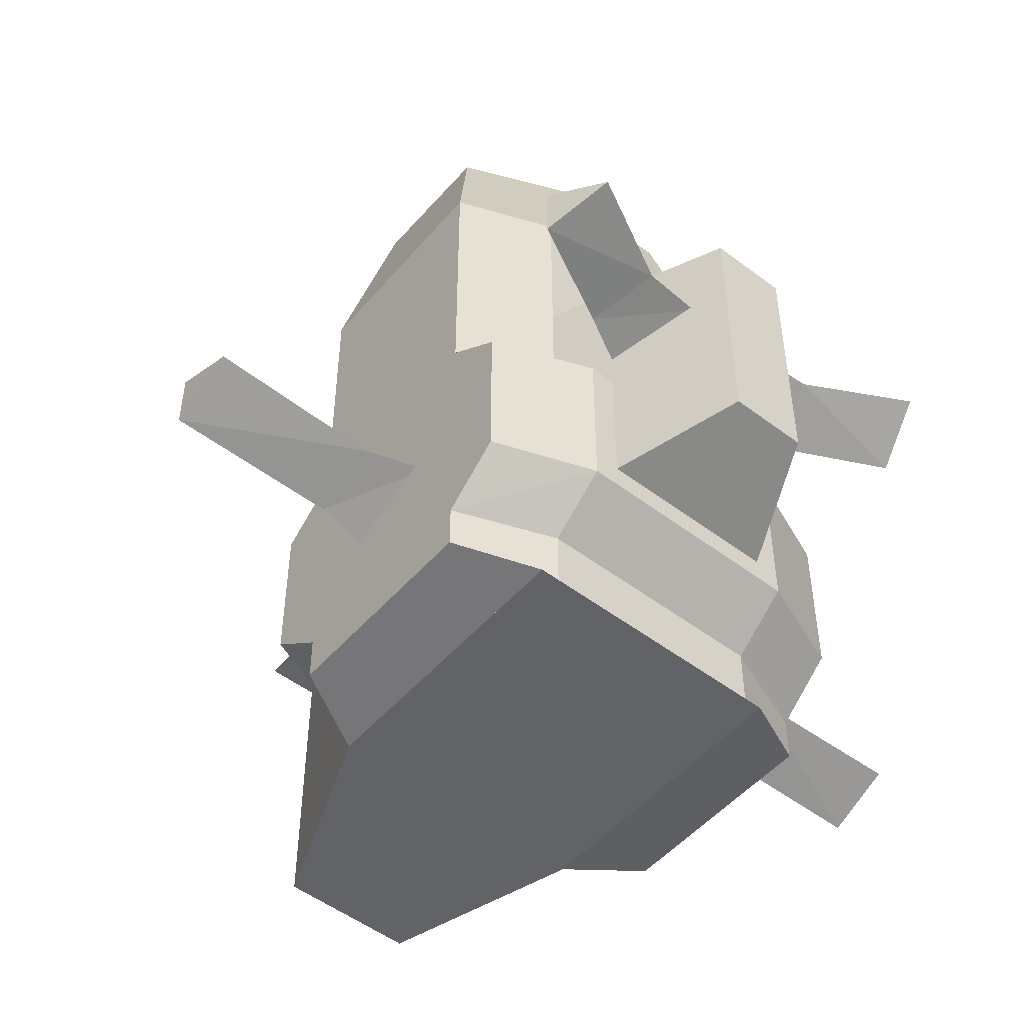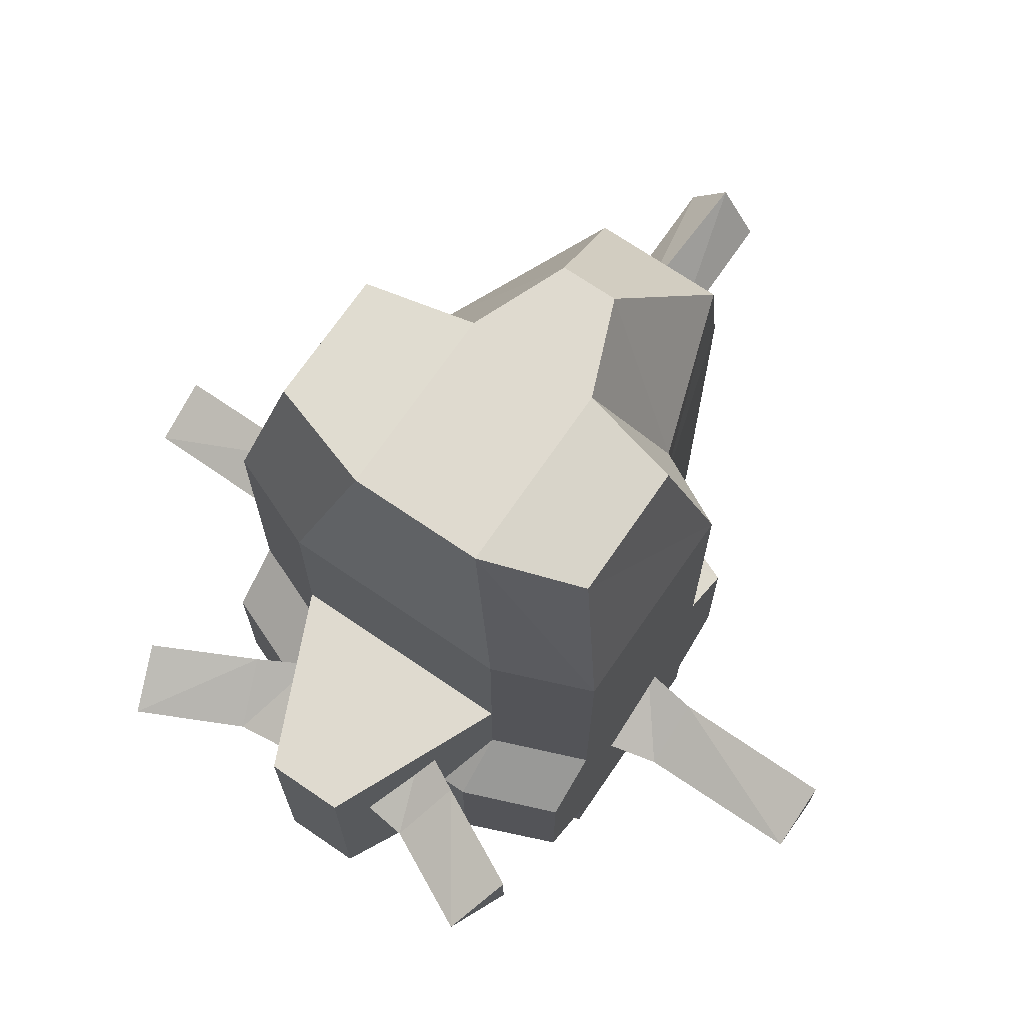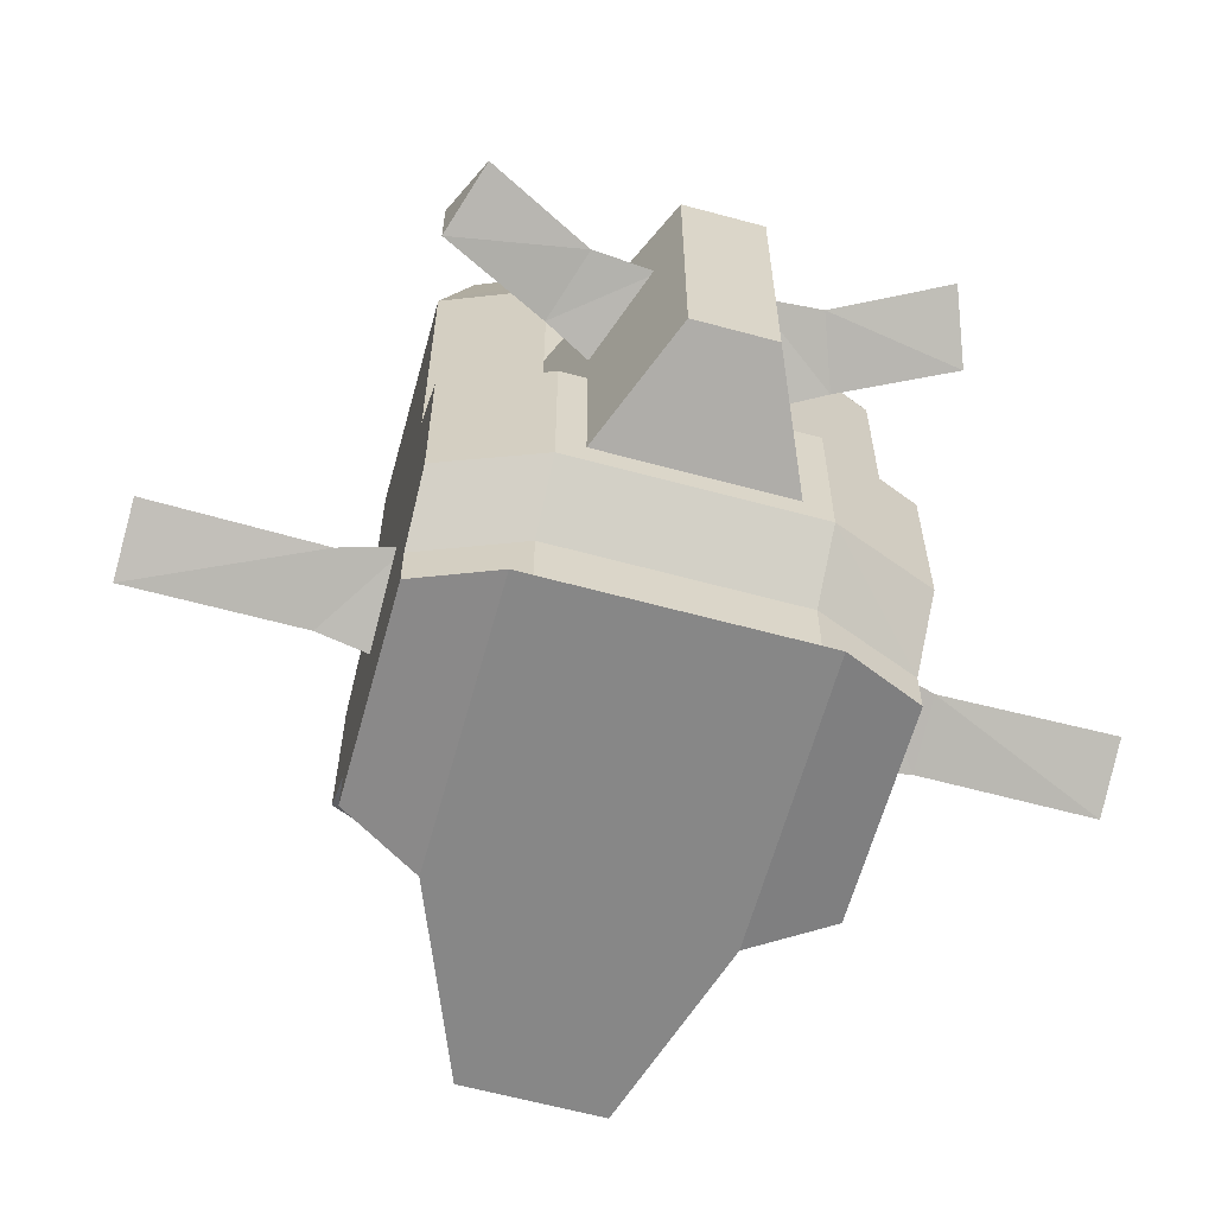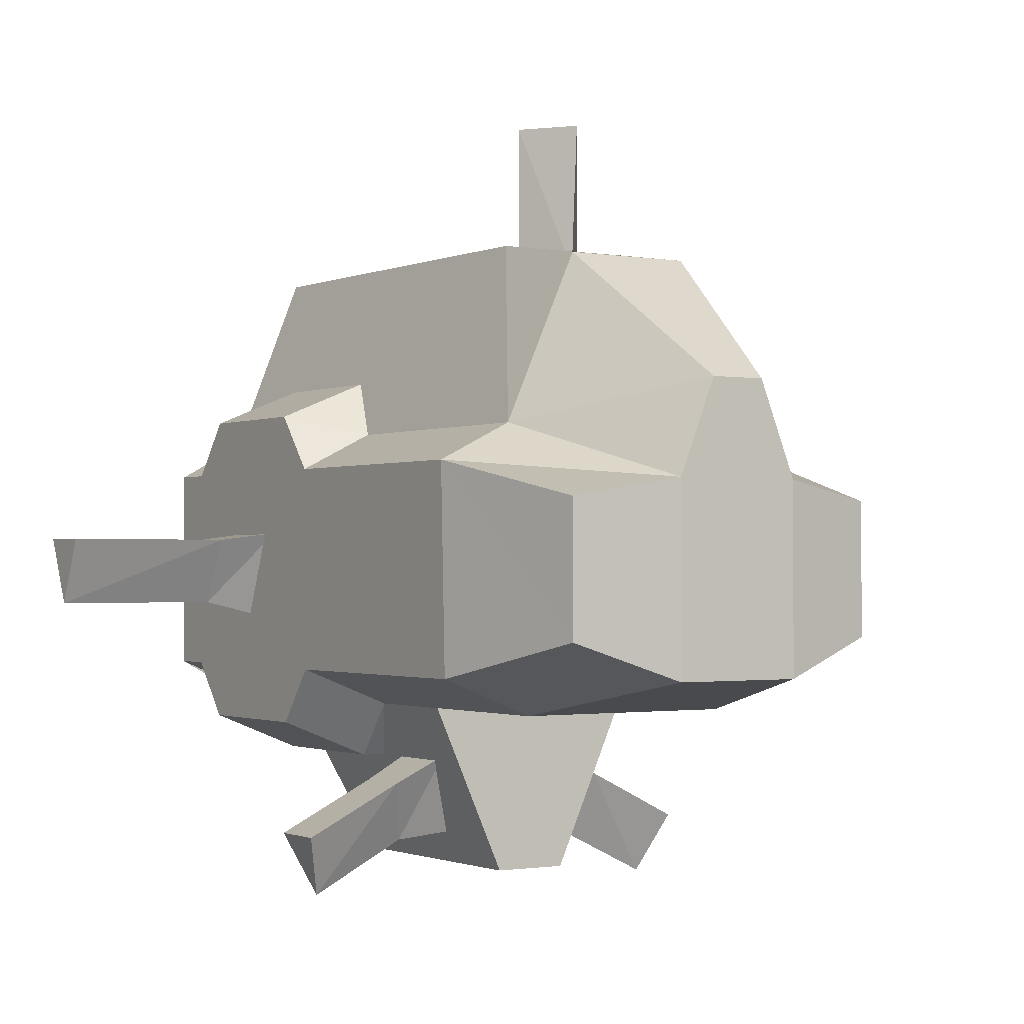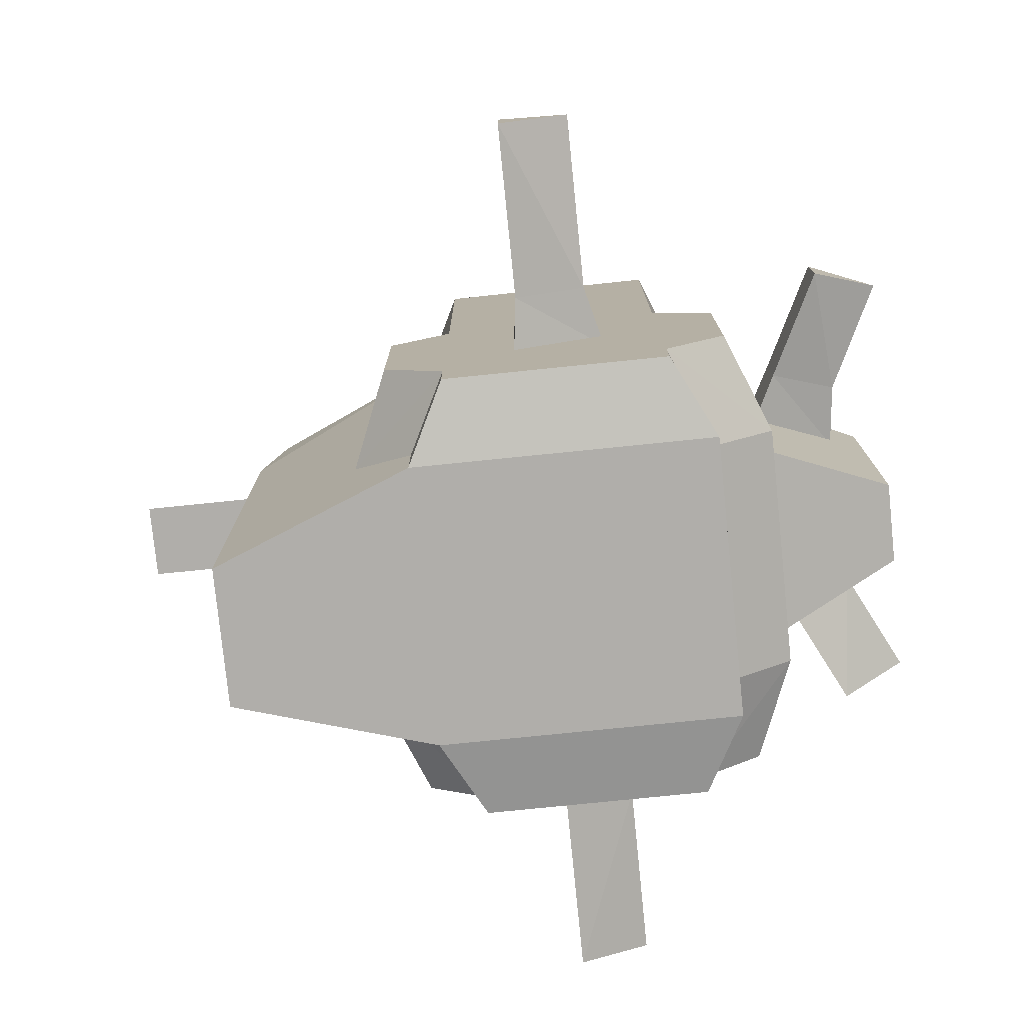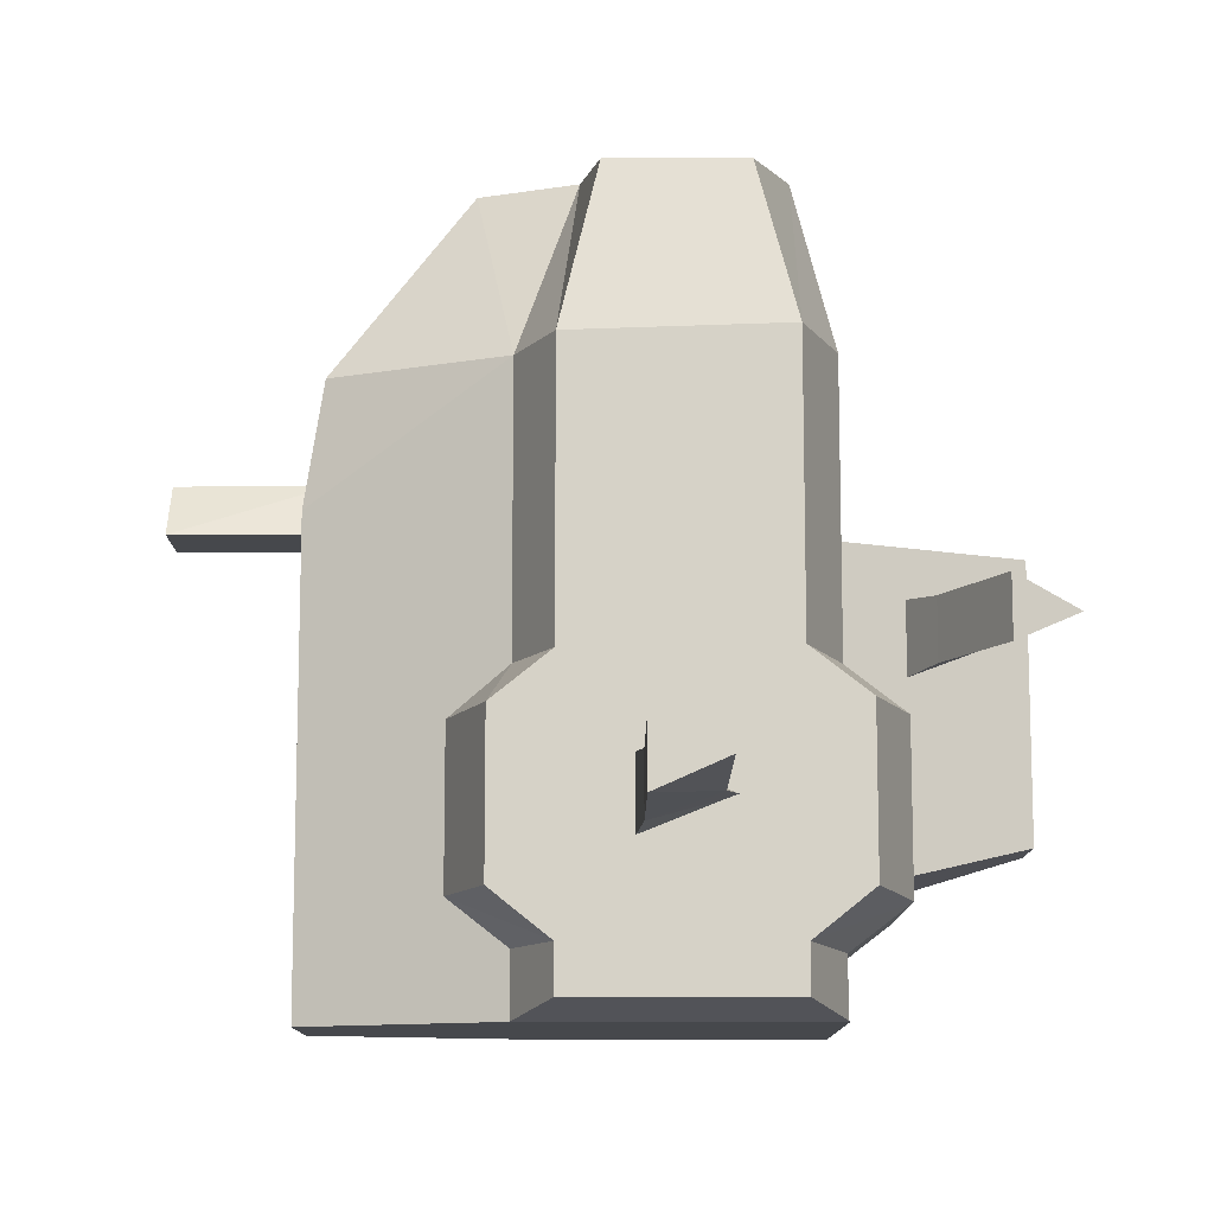
<metadata>
{"format":"obj","ext":"obj","renderer":"f3d","projection":"perspective","resolution":1024,"background":"white","views":[{"elev":-51.0,"azim":-39.6,"up":"+Z"},{"elev":70.7,"azim":34.4,"up":"+Z"},{"elev":-62.4,"azim":-15.4,"up":"+Z"},{"elev":-1.3,"azim":-33.0,"up":"+Y"},{"elev":-77.7,"azim":-84.2,"up":"+Z"},{"elev":-11.4,"azim":-90.1,"up":"+Z"}]}
</metadata>
<code>
o Default
v 0.1302 3.014 1.371
v 0.3732 3.014 1.021
v -0.1129 3.014 1.021
v 0.08851 2.042 1.371
v -0.1129 2.042 1.021
v 0.3732 2.042 1.021
v -1.294 -2.201 0.326
v -0.7804 -1.457 0.5204
v -1.444 -1.79 0.5204
v -0.6308 -1.868 0.2927
v -0.4316 -1.278 0.5593
v -0.2321 -1.827 0.326
v -1.444 -1.79 0.1315
v -0.7804 -1.457 0.1315
v -0.4316 -1.278 0.09265
v 1.522 -1.79 0.5204
v 0.8583 -1.457 0.5204
v 1.372 -2.201 0.326
v 0.7086 -1.868 0.2927
v 0.5095 -1.278 0.5593
v 0.3099 -1.827 0.326
v 1.522 -1.79 0.1315
v 0.8583 -1.457 0.1315
v 0.5095 -1.278 0.09265
v 2.886 0.2121 -0.8685
v 2.886 0.2121 -0.4796
v 2.886 -0.2254 -0.674
v 1.789 0.2121 -0.4796
v 1.4 0.2607 -0.4407
v 1.789 -0.2254 -0.7073
v 1.4 -0.3227 -0.674
v 1.789 0.2121 -0.8685
v 1.4 0.2607 -0.9073
v -2.709 -0.2254 -0.674
v -2.709 0.2121 -0.4796
v -2.709 0.2121 -0.8685
v -1.612 0.2121 -0.8685
v -1.223 0.2607 -0.4407
v -1.223 0.2607 -0.9073
v -1.612 0.2121 -0.4796
v -1.612 -0.2254 -0.7073
v -1.223 -0.3227 -0.674
v -0.1615 -2.056 0.8581
v 0.8385 -0.9308 0.8581
v -0.6615 -0.9308 0.8581
v 0.3385 -2.056 0.8581
v 0.3385 -2.056 -0.8419
v -0.6615 -0.9308 -1.142
v 0.8385 -0.9308 -1.142
v -0.1615 -2.056 -0.8419
v 1.464 -0.6808 -1.773
v 0.9635 0.9442 -1.873
v 1.464 0.6942 -1.773
v 0.9635 -0.9308 -1.873
v -0.7865 -0.9308 -1.873
v -1.286 0.6942 -1.773
v -0.7865 0.9442 -1.873
v -1.286 -0.6808 -1.773
v 0.9635 -0.6808 -1.873
v -0.7865 0.6942 -1.873
v 0.9635 0.6942 -1.873
v -0.7865 -0.6808 -1.873
v -0.2865 2.194 -1.873
v 0.5885 2.194 -1.873
v -0.6615 -0.9308 -1.488
v 0.8385 -1.306 -1.2
v -0.6615 -1.306 -1.2
v 0.8385 -0.9308 -1.488
v 0.8385 -1.306 -0.1419
v -0.6615 -1.306 -0.1419
v 0.8385 -0.9308 0.1466
v -0.6615 -0.9308 0.1466
v -0.6615 -0.9308 -1.873
v 0.8385 -0.9308 -1.873
v 0.8385 -0.9308 1.973
v -0.6615 -0.9308 1.973
v 0.5677 -0.6813 3.127
v -0.3073 -0.6813 3.127
v -0.3073 0.5687 3.127
v -1.036 0.4442 3.027
v -1.036 -0.4308 3.027
v 1.214 0.4442 3.027
v 0.5677 0.5687 3.127
v 1.214 -0.4308 3.027
v 0.3489 -0.6813 3.127
v 0.3177 1.194 3.127
v -0.08857 -0.6813 3.127
v -0.05732 1.194 3.127
v -0.7865 0.9442 -1.473
v -1.286 0.6942 -1.473
v -0.674 1.319 -1.173
v -1.286 1.069 -1.173
v -0.674 1.319 -0.1727
v -1.286 1.069 -0.1727
v -0.7865 0.9442 0.1273
v -1.286 0.6942 0.1273
v -0.7865 0.9442 1.927
v -1.286 0.6942 1.927
v -1.286 -0.6808 1.973
v -1.286 -0.6808 0.1466
v -1.286 -1.056 -0.1419
v -1.286 -1.056 -1.173
v -1.286 -0.6808 -1.473
v 1.464 -0.6808 -1.473
v 1.464 -1.056 -1.173
v 1.464 -1.056 -0.1419
v 1.464 -0.6808 0.1466
v 1.464 -0.6808 1.973
v 1.464 0.6942 -1.473
v 1.464 1.069 -1.173
v 1.464 1.069 -0.1727
v 1.464 0.6942 0.1273
v 1.464 0.6942 1.927
v 0.9635 0.9442 1.927
v 0.9635 0.9442 0.1273
v 0.851 1.319 -0.1727
v 0.851 1.319 -1.173
v 0.9635 0.9442 -1.473
v 0.5885 2.069 1.927
v -0.2865 2.069 1.927
v -0.2865 2.194 1.127
v -0.7865 0.9438 1.127
v 0.5885 2.194 1.127
v 0.9635 0.9438 1.127
g unit02Chest
f 1 2 3
f 4 3 5
f 4 1 3
f 3 6 5
f 3 2 6
f 1 6 2
f 1 4 6
f 7 8 9
f 7 10 8
f 10 11 8
f 10 12 11
f 7 9 13
f 13 8 14
f 13 9 8
f 14 11 15
f 14 8 11
f 10 13 14
f 10 7 13
f 12 14 15
f 12 10 14
f 16 17 18
f 17 19 18
f 17 20 19
f 20 21 19
f 22 16 18
f 23 17 22
f 17 16 22
f 24 20 23
f 20 17 23
f 23 22 19
f 22 18 19
f 24 23 21
f 23 19 21
f 25 26 27
f 28 29 30
f 29 31 30
f 26 28 27
f 28 30 27
f 32 28 25
f 28 26 25
f 33 29 32
f 29 28 32
f 32 25 30
f 25 27 30
f 33 32 31
f 32 30 31
f 34 35 36
f 37 38 39
f 37 40 38
f 41 36 37
f 41 34 36
f 42 37 39
f 42 41 37
f 36 40 37
f 36 35 40
f 41 38 40
f 41 42 38
f 34 40 35
f 34 41 40
f 43 44 45
f 43 46 44
f 47 48 49
f 47 50 48
f 47 43 50
f 47 46 43
f 50 45 48
f 50 43 45
f 46 49 44
f 46 47 49
f 51 52 53
f 51 54 52
f 55 56 57
f 55 58 56
f 59 60 61
f 59 62 60
f 61 57 52
f 61 60 57
f 52 63 64
f 52 57 63
f 54 62 59
f 54 55 62
f 65 66 67
f 65 68 66
f 67 69 70
f 67 66 69
f 70 71 72
f 70 69 71
f 73 68 65
f 73 74 68
f 72 75 76
f 72 71 75
f 76 77 78
f 76 75 77
f 79 80 78
f 80 81 78
f 77 82 83
f 77 84 82
f 85 83 86
f 85 77 83
f 87 86 88
f 87 85 86
f 78 88 79
f 78 87 88
f 57 56 89
f 56 90 89
f 89 90 91
f 90 92 91
f 91 92 93
f 92 94 93
f 93 94 95
f 94 96 95
f 95 96 97
f 96 98 97
f 97 98 79
f 98 80 79
f 80 98 81
f 98 99 81
f 98 96 99
f 96 100 99
f 96 94 100
f 94 101 100
f 94 92 101
f 92 102 101
f 90 56 103
f 56 58 103
f 92 90 102
f 90 103 102
f 81 99 78
f 99 76 78
f 99 100 76
f 100 72 76
f 100 101 72
f 101 70 72
f 103 58 65
f 58 73 65
f 101 102 70
f 102 67 70
f 102 103 67
f 103 65 67
f 66 104 105
f 66 68 104
f 69 105 106
f 69 66 105
f 68 51 104
f 68 74 51
f 71 106 107
f 71 69 106
f 75 107 108
f 75 71 107
f 77 108 84
f 77 75 108
f 105 109 110
f 105 104 109
f 104 53 109
f 104 51 53
f 106 110 111
f 106 105 110
f 107 111 112
f 107 106 111
f 108 112 113
f 108 107 112
f 84 113 82
f 84 108 113
f 114 112 115
f 114 113 112
f 115 111 116
f 115 112 111
f 116 110 117
f 116 111 110
f 117 109 118
f 117 110 109
f 118 53 52
f 118 109 53
f 83 113 114
f 83 82 113
f 86 114 119
f 86 83 114
f 88 119 120
f 88 86 119
f 120 97 88
f 97 79 88
f 97 121 122
f 97 120 121
f 120 123 121
f 120 119 123
f 123 52 64
f 123 124 52
f 121 64 63
f 121 123 64
f 122 63 57
f 122 121 63
f 119 124 123
f 119 114 124

</code>
